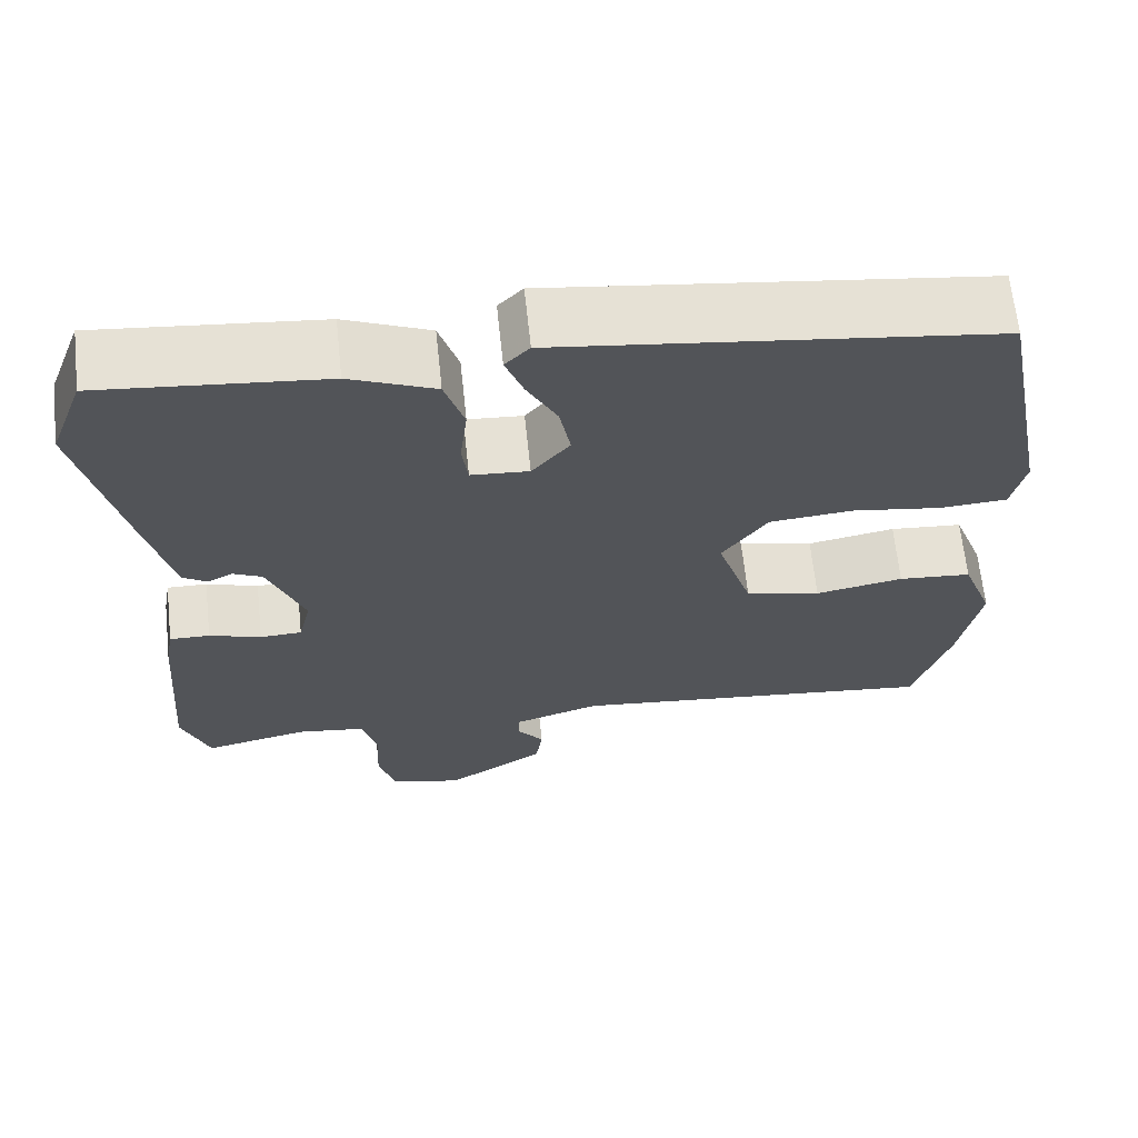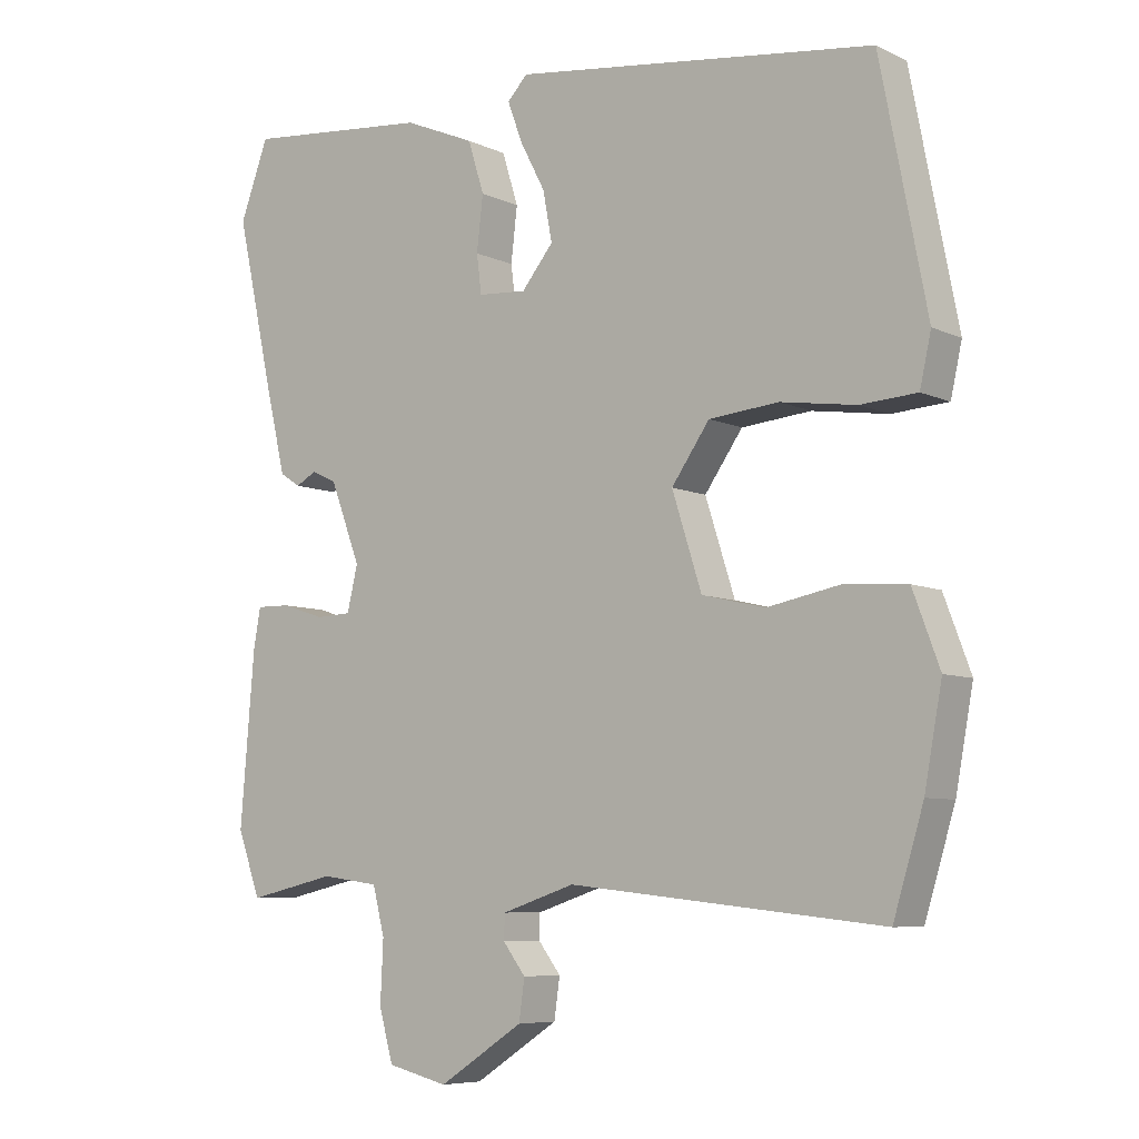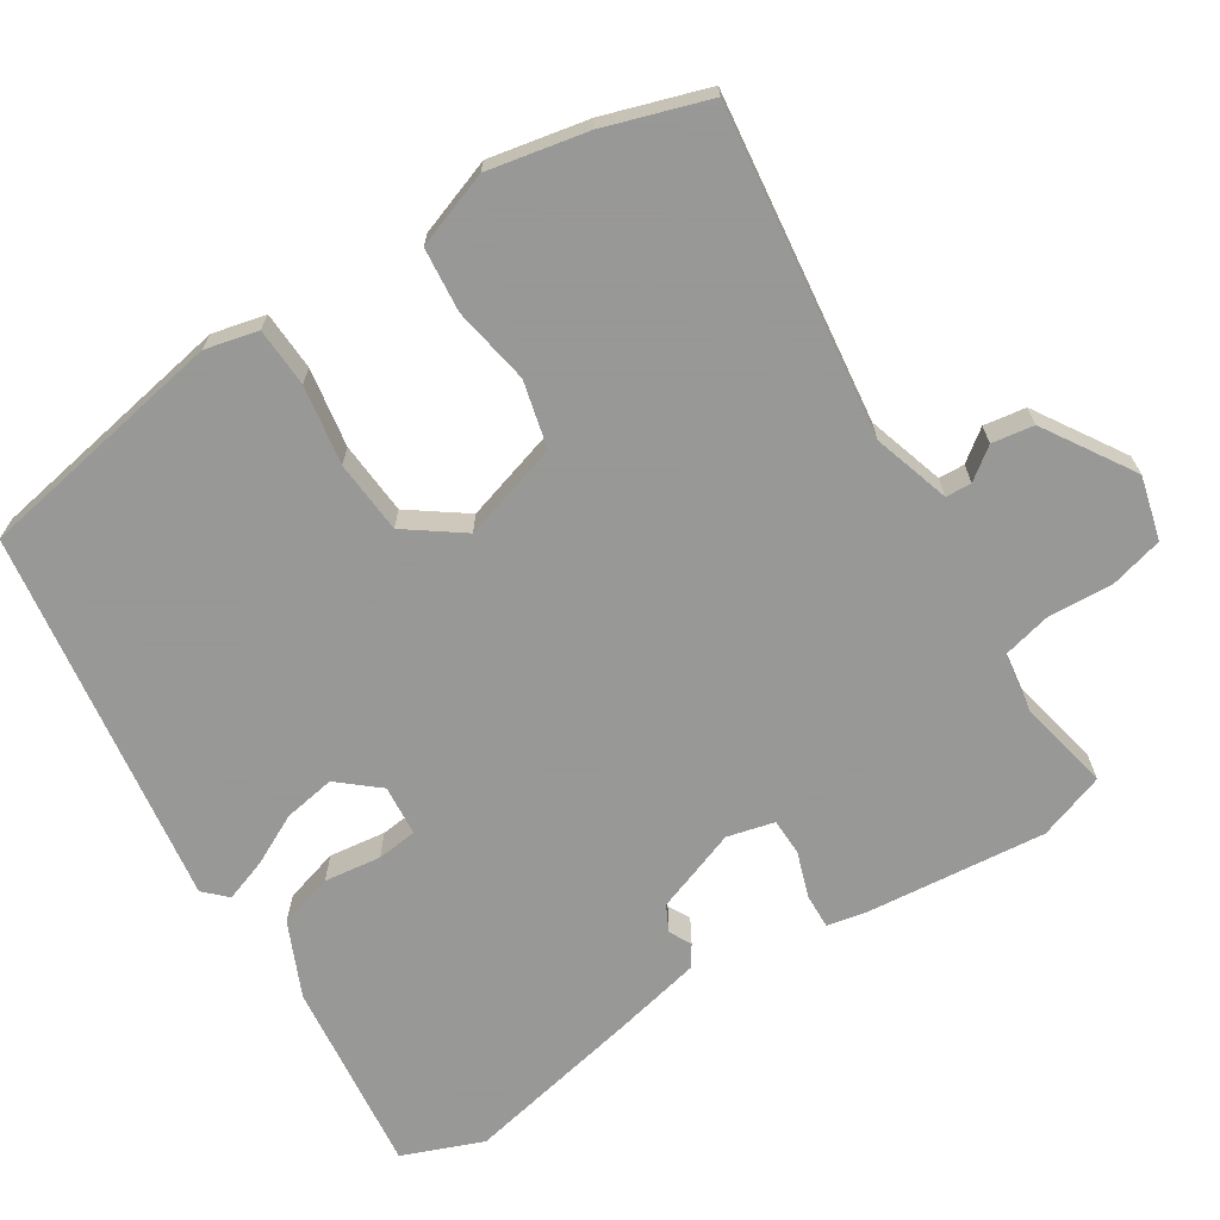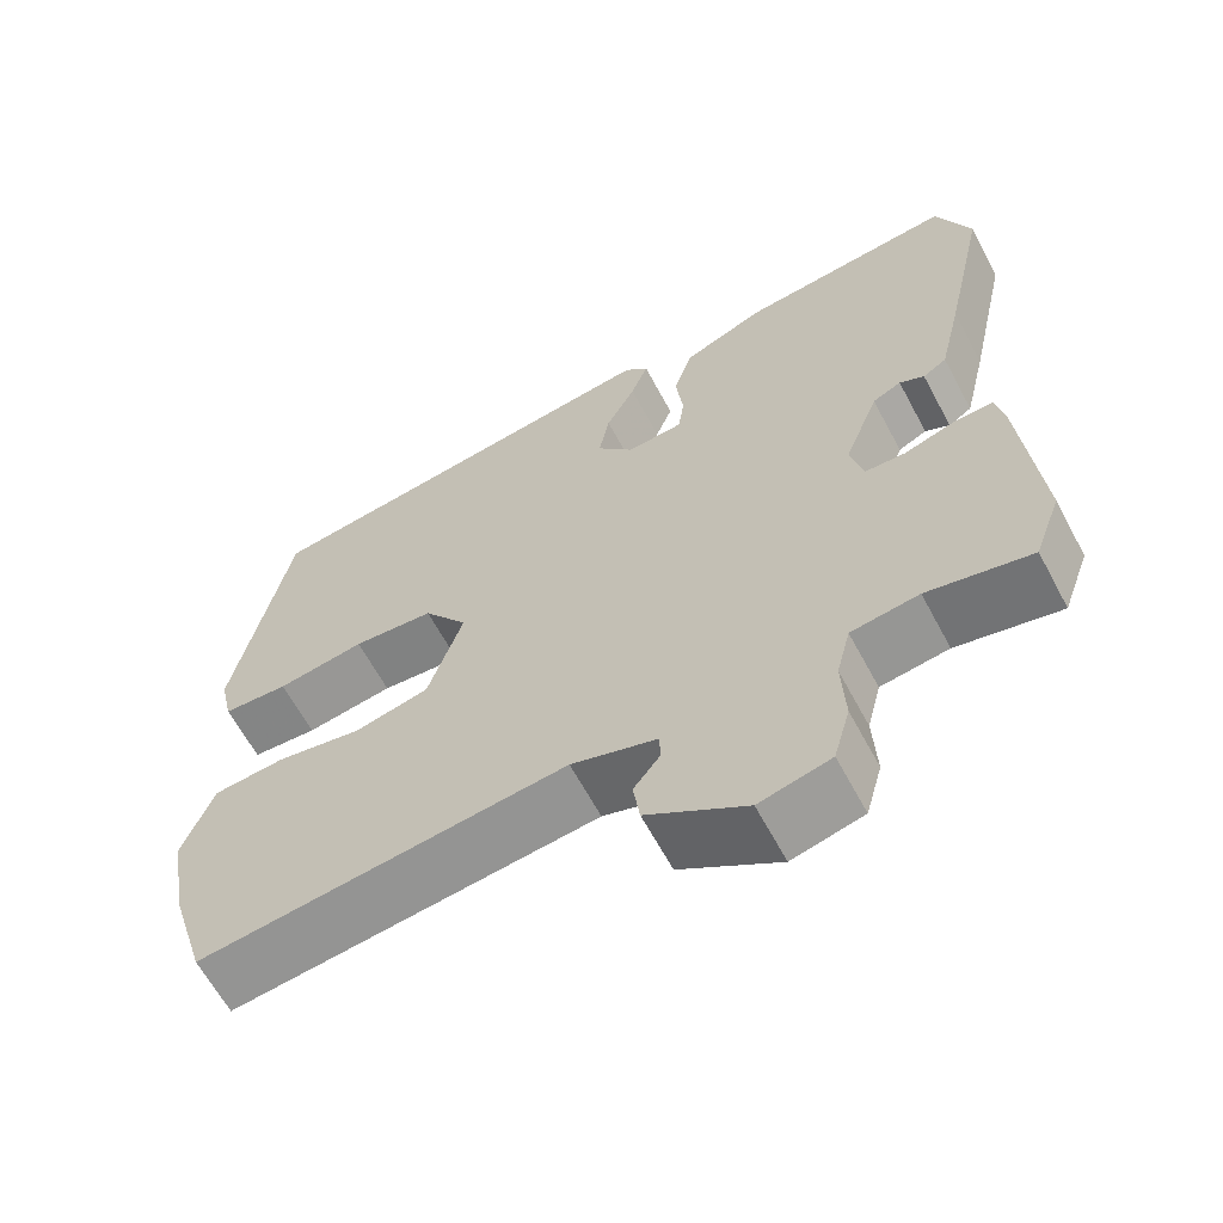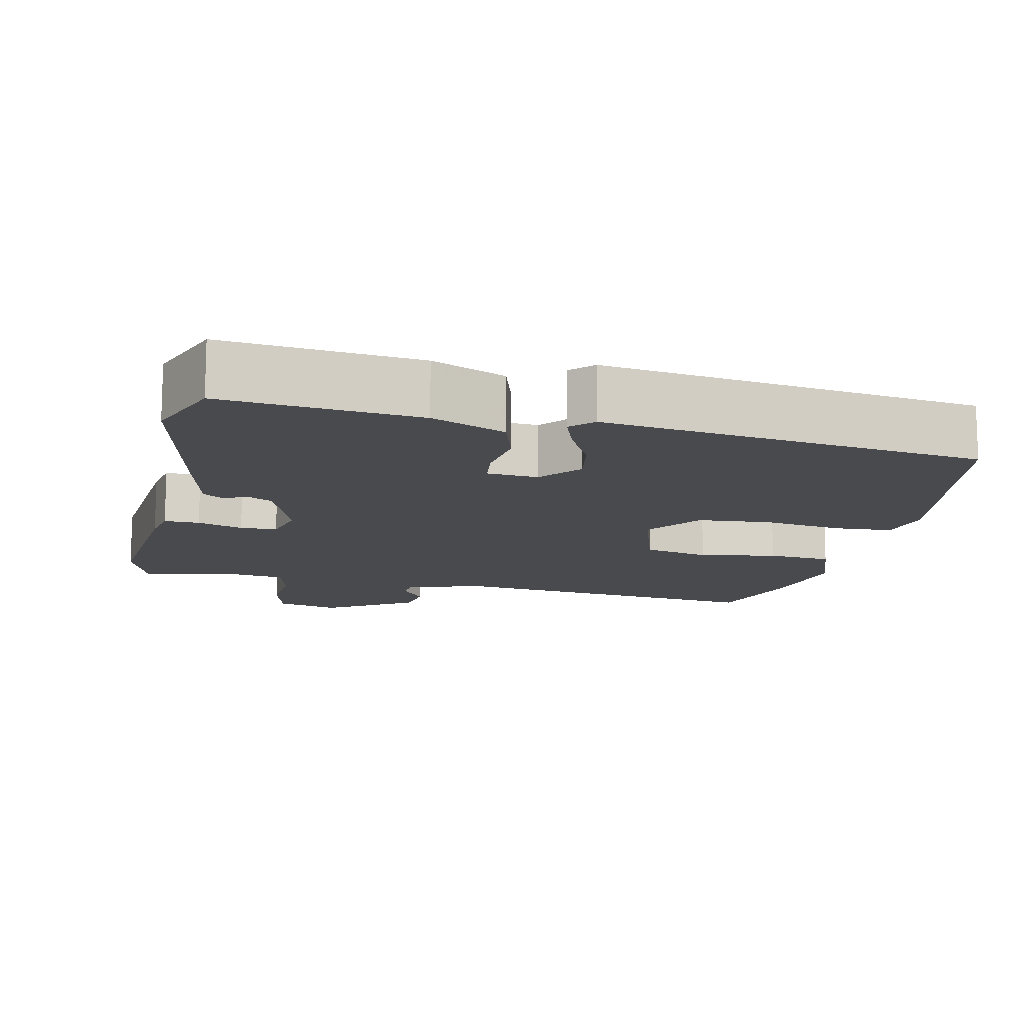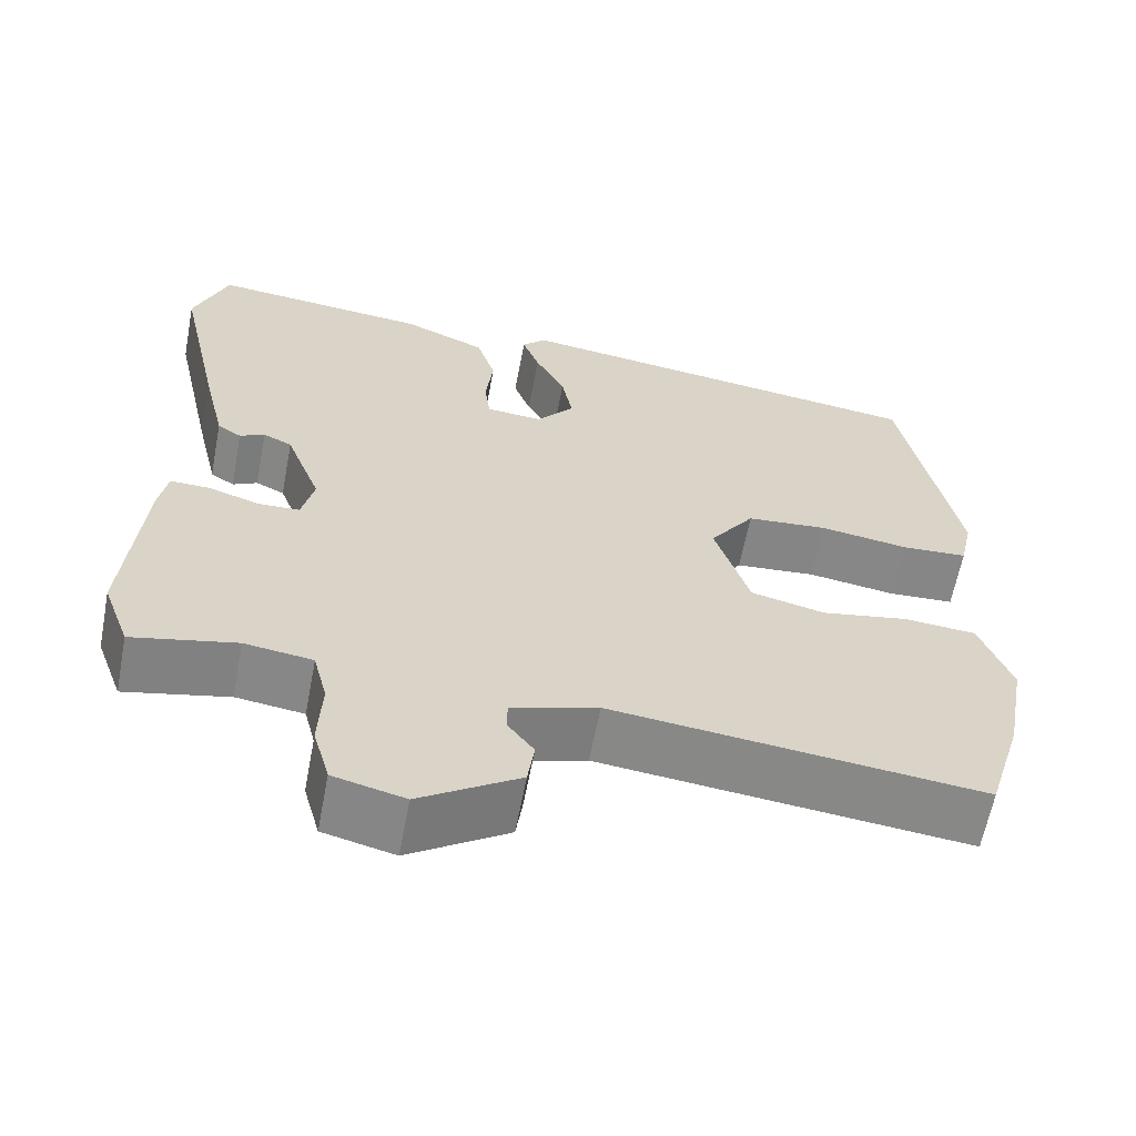
<metadata>
{"format":"obj","ext":"obj","renderer":"f3d","projection":"perspective","resolution":1024,"background":"white","views":[{"elev":65.8,"azim":-6.1,"up":"+Z"},{"elev":-7.2,"azim":37.6,"up":"+Z"},{"elev":-68.4,"azim":121.5,"up":"+Y"},{"elev":-63.7,"azim":-151.8,"up":"+Z"},{"elev":-12.9,"azim":-12.9,"up":"+Y"},{"elev":-62.4,"azim":-10.8,"up":"+Z"}]}
</metadata>
<code>
v 0.478 0.07 0.446
v 0.544 0.07 0.106
v 0.528 0.07 0.034
v 0.448 0.07 0.029
v 0.341 0.07 0.045
v 0.242 0.07 0.036
v 0.188 0.07 -0.041
v 0.23 0.07 -0.173
v 0.32 0.07 -0.194
v 0.425 0.07 -0.174
v 0.512 0.07 -0.181
v 0.55 0.07 -0.283
v 0.525 0.07 -0.418
v 0.482 0.07 -0.559
v 0.037 0.07 -0.511
v -0.067 0.07 -0.545
v -0.068 0.07 -0.58
v -0.036 0.07 -0.622
v -0.044 0.07 -0.679
v -0.164 0.07 -0.757
v -0.25 0.07 -0.736
v -0.27 0.07 -0.664
v -0.266 0.07 -0.577
v -0.283 0.07 -0.51
v -0.365 0.07 -0.499
v -0.49 0.07 -0.527
v -0.523 0.07 -0.437
v -0.503 0.07 -0.194
v -0.493 0.07 -0.138
v -0.445 0.07 -0.139
v -0.383 0.07 -0.159
v -0.333 0.07 -0.157
v -0.318 0.07 -0.093
v -0.361 0.07 0.02
v -0.396 0.07 0.037
v -0.426 0.07 0.021
v -0.455 0.07 0.04
v -0.483 0.07 0.158
v -0.537 0.07 0.402
v -0.496 0.07 0.512
v -0.231 0.07 0.486
v -0.13 0.07 0.443
v -0.107 0.07 0.369
v -0.116 0.07 0.292
v -0.109 0.07 0.237
v -0.04 0.07 0.232
v 0.005 0.07 0.287
v -0.008 0.07 0.357
v -0.044 0.07 0.426
v -0.065 0.07 0.483
v -0.036 0.07 0.513
v 0.478 0 0.446
v 0.544 0 0.106
v 0.528 0 0.034
v 0.448 0 0.029
v 0.341 0 0.045
v 0.242 0 0.036
v 0.188 0 -0.041
v 0.23 0 -0.173
v 0.32 0 -0.194
v 0.425 0 -0.174
v 0.512 0 -0.181
v 0.55 0 -0.283
v 0.525 0 -0.418
v 0.482 0 -0.559
v 0.037 0 -0.511
v -0.067 0 -0.545
v -0.068 0 -0.58
v -0.036 0 -0.622
v -0.044 0 -0.679
v -0.164 0 -0.757
v -0.25 0 -0.736
v -0.27 0 -0.664
v -0.266 0 -0.577
v -0.283 0 -0.51
v -0.365 0 -0.499
v -0.49 0 -0.527
v -0.523 0 -0.437
v -0.503 0 -0.194
v -0.493 0 -0.138
v -0.445 0 -0.139
v -0.383 0 -0.159
v -0.333 0 -0.157
v -0.318 0 -0.093
v -0.361 0 0.02
v -0.396 0 0.037
v -0.426 0 0.021
v -0.455 0 0.04
v -0.483 0 0.158
v -0.537 0 0.402
v -0.496 0 0.512
v -0.231 0 0.486
v -0.13 0 0.443
v -0.107 0 0.369
v -0.116 0 0.292
v -0.109 0 0.237
v -0.04 0 0.232
v 0.005 0 0.287
v -0.008 0 0.357
v -0.044 0 0.426
v -0.065 0 0.483
v -0.036 0 0.513
f 48 49 50 51
f 47 48 51 1
f 46 47 1 2
f 45 46 2 3
f 41 42 43 44
f 41 44 45
f 40 41 45
f 39 40 45
f 38 39 45
f 35 36 37 38
f 34 35 38 45
f 33 34 45
f 32 33 45
f 28 29 30 31
f 28 31 32
f 25 26 27 28
f 24 25 28 32
f 23 24 32 45
f 17 18 19 20
f 16 17 20 21
f 12 13 14 15
f 12 15 16
f 9 10 11 12
f 8 9 12 16
f 7 8 16 21
f 45 3 4 5
f 45 5 6
f 23 45 6 7
f 7 21 22 23
f 102 101 100 99
f 52 102 99 98
f 53 52 98 97
f 54 53 97 96
f 95 94 93 92
f 96 95 92
f 96 92 91
f 96 91 90
f 96 90 89
f 89 88 87 86
f 96 89 86 85
f 96 85 84
f 96 84 83
f 82 81 80 79
f 83 82 79
f 79 78 77 76
f 83 79 76 75
f 96 83 75 74
f 71 70 69 68
f 72 71 68 67
f 66 65 64 63
f 67 66 63
f 63 62 61 60
f 67 63 60 59
f 72 67 59 58
f 56 55 54 96
f 57 56 96
f 58 57 96 74
f 74 73 72 58
f 1 52 53 2
f 2 53 54 3
f 3 54 55 4
f 4 55 56 5
f 5 56 57 6
f 6 57 58 7
f 7 58 59 8
f 8 59 60 9
f 9 60 61 10
f 10 61 62 11
f 11 62 63 12
f 12 63 64 13
f 13 64 65 14
f 14 65 66 15
f 15 66 67 16
f 16 67 68 17
f 17 68 69 18
f 18 69 70 19
f 19 70 71 20
f 20 71 72 21
f 21 72 73 22
f 22 73 74 23
f 23 74 75 24
f 24 75 76 25
f 25 76 77 26
f 26 77 78 27
f 27 78 79 28
f 28 79 80 29
f 29 80 81 30
f 30 81 82 31
f 31 82 83 32
f 32 83 84 33
f 33 84 85 34
f 34 85 86 35
f 35 86 87 36
f 36 87 88 37
f 37 88 89 38
f 38 89 90 39
f 39 90 91 40
f 40 91 92 41
f 41 92 93 42
f 42 93 94 43
f 43 94 95 44
f 44 95 96 45
f 45 96 97 46
f 46 97 98 47
f 47 98 99 48
f 48 99 100 49
f 49 100 101 50
f 50 101 102 51
f 51 102 52 1

</code>
